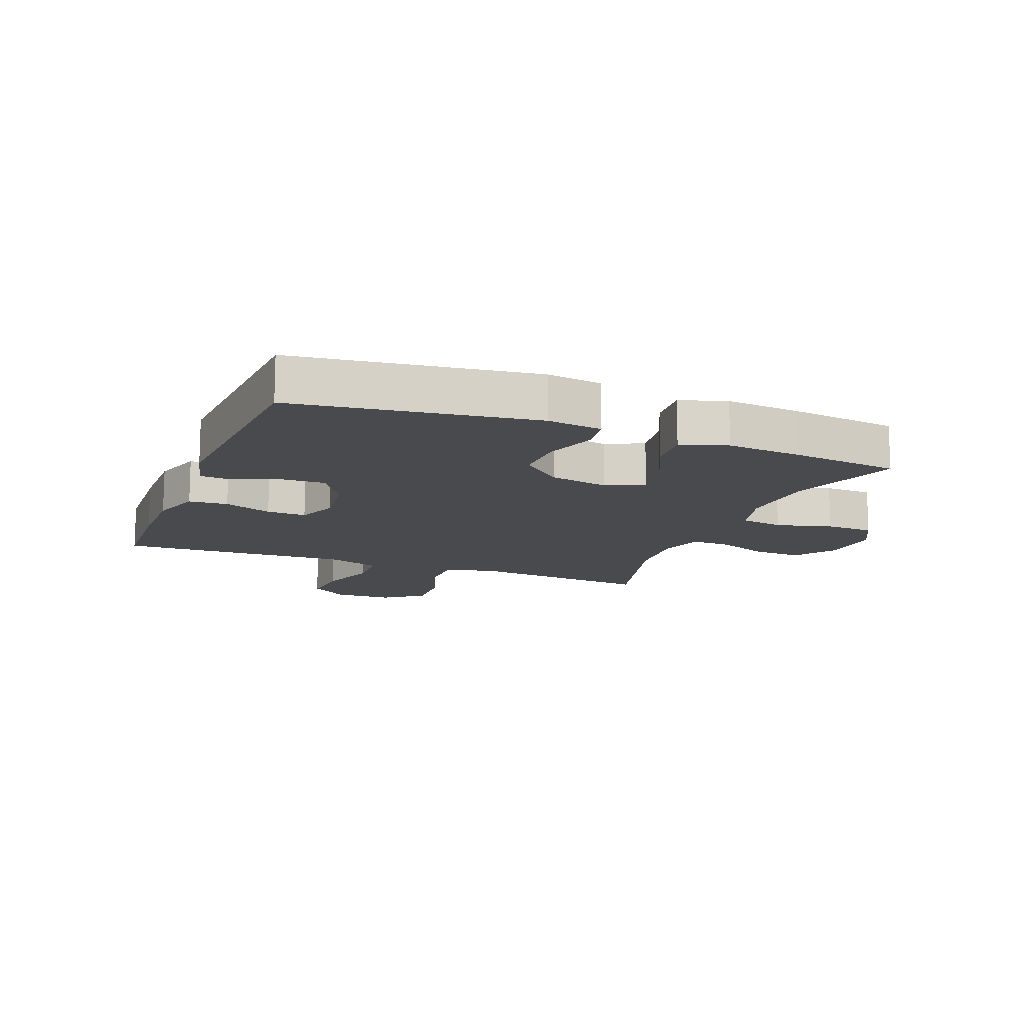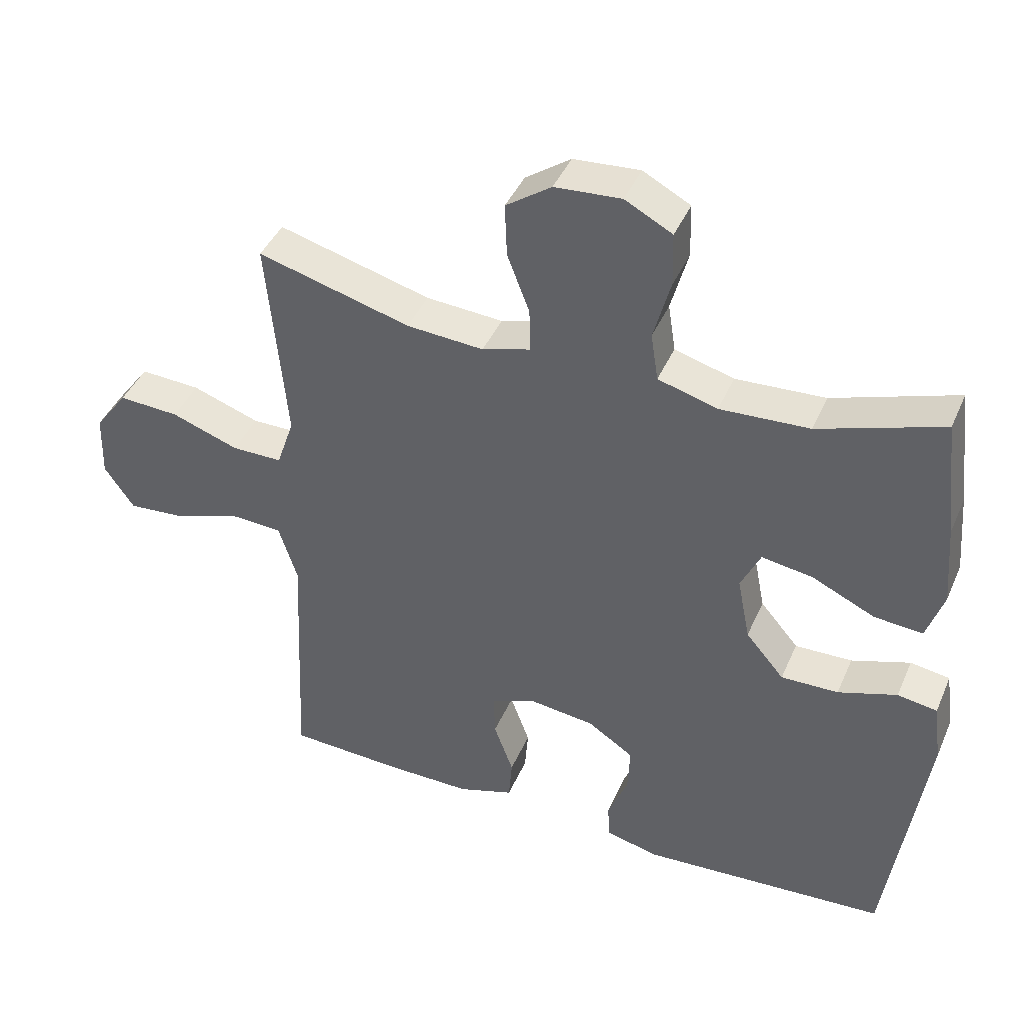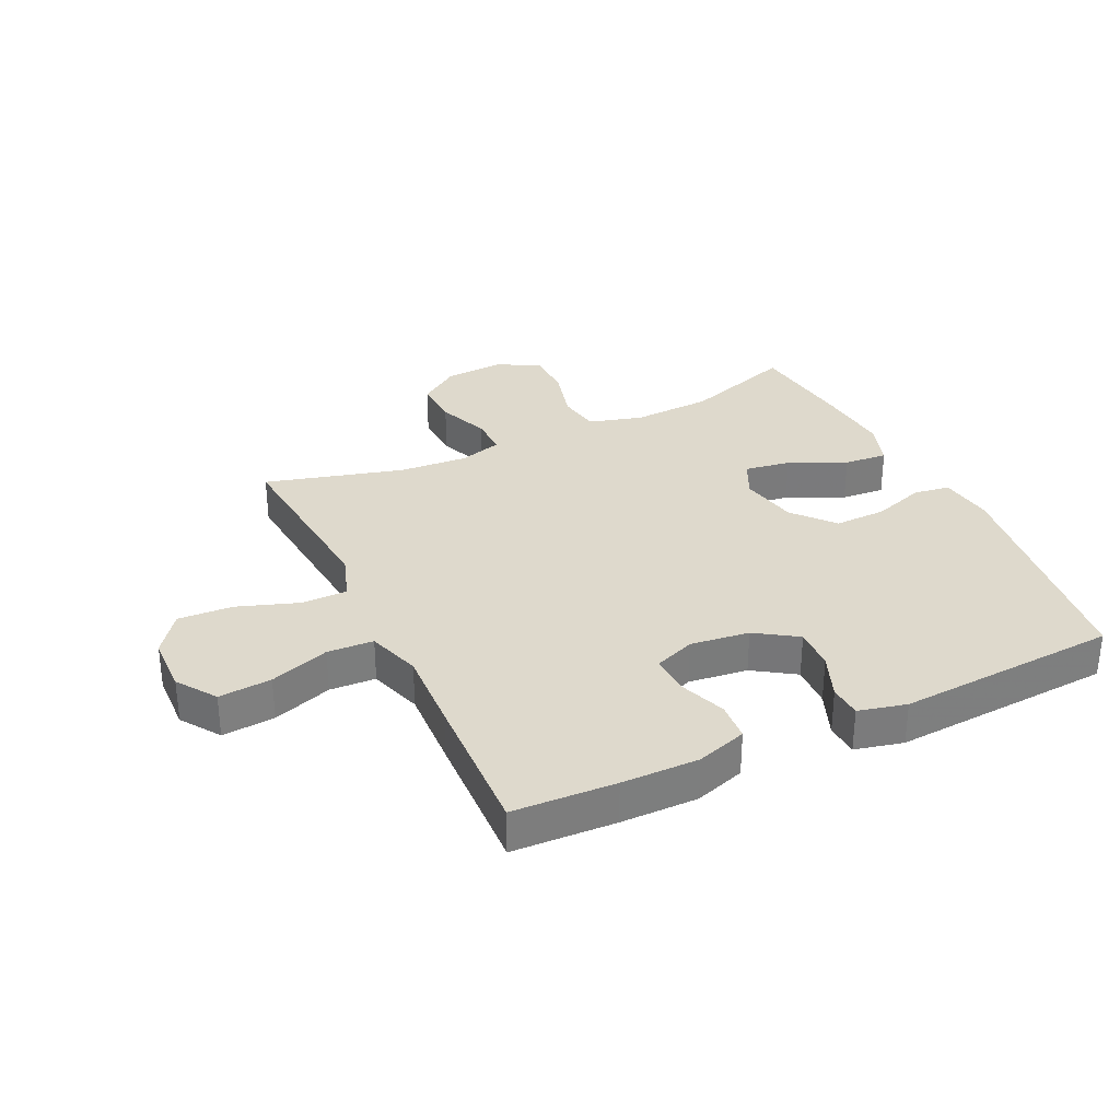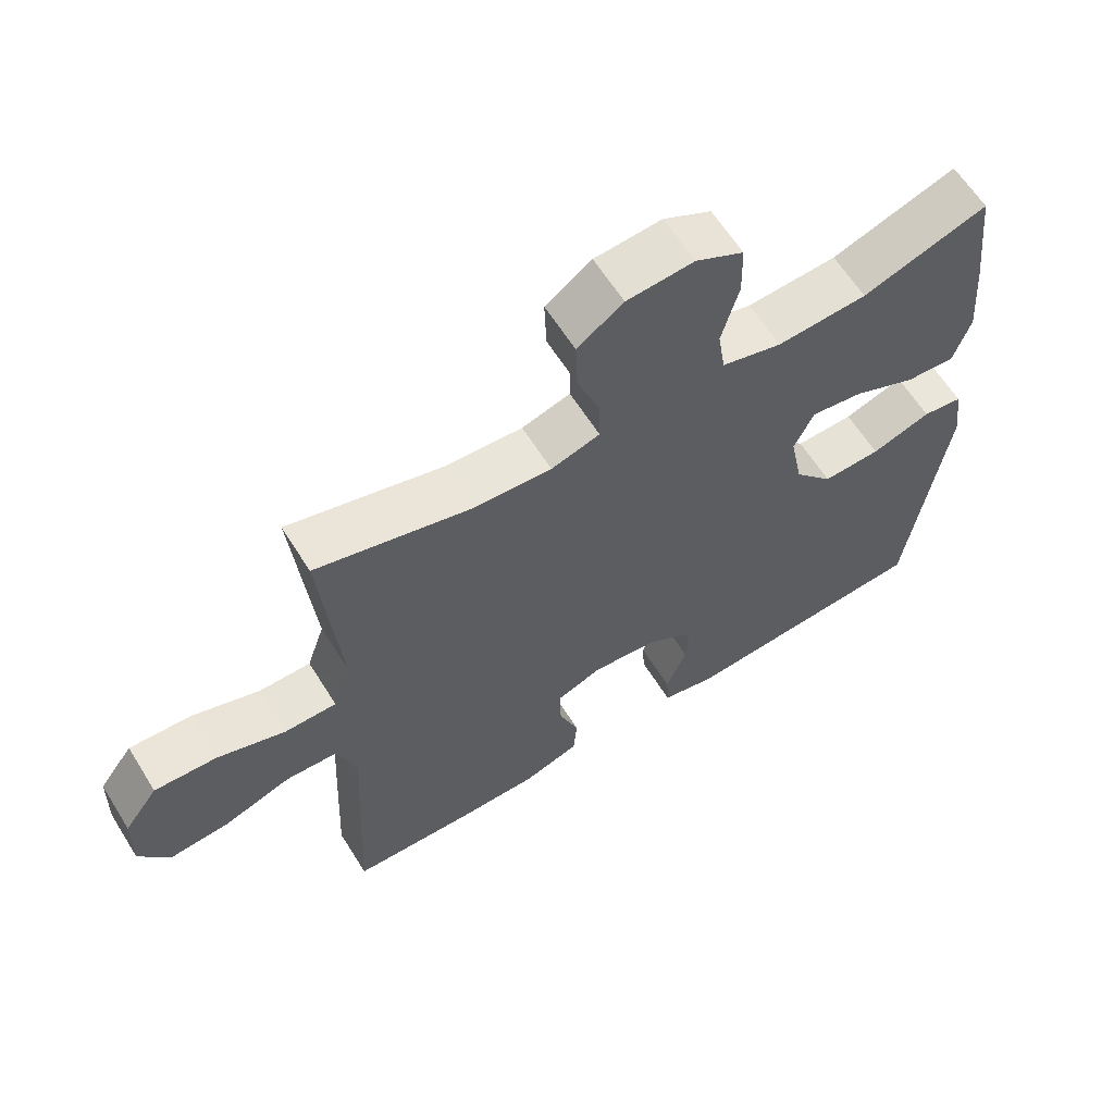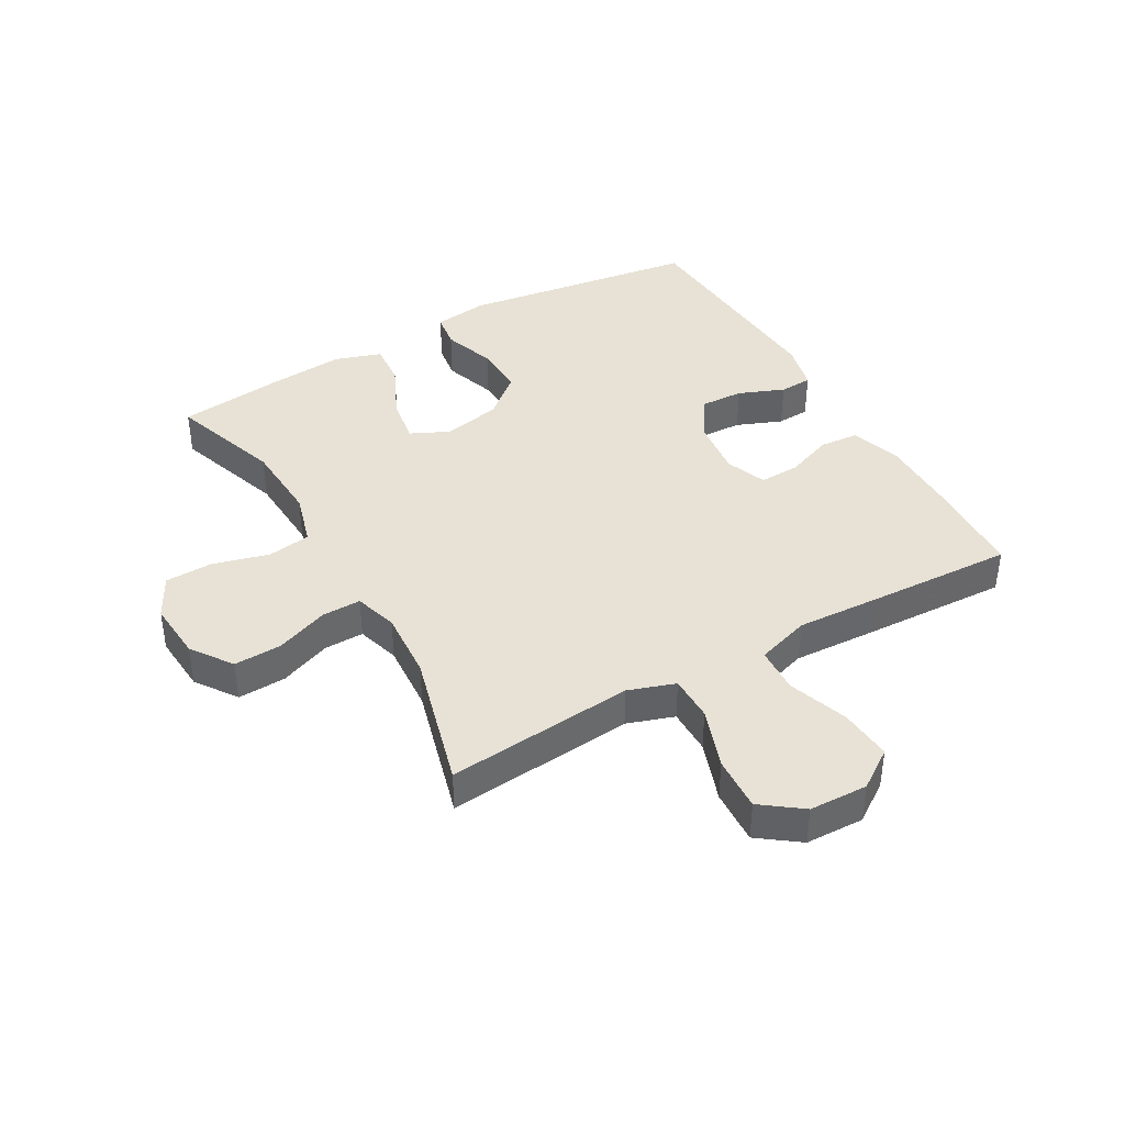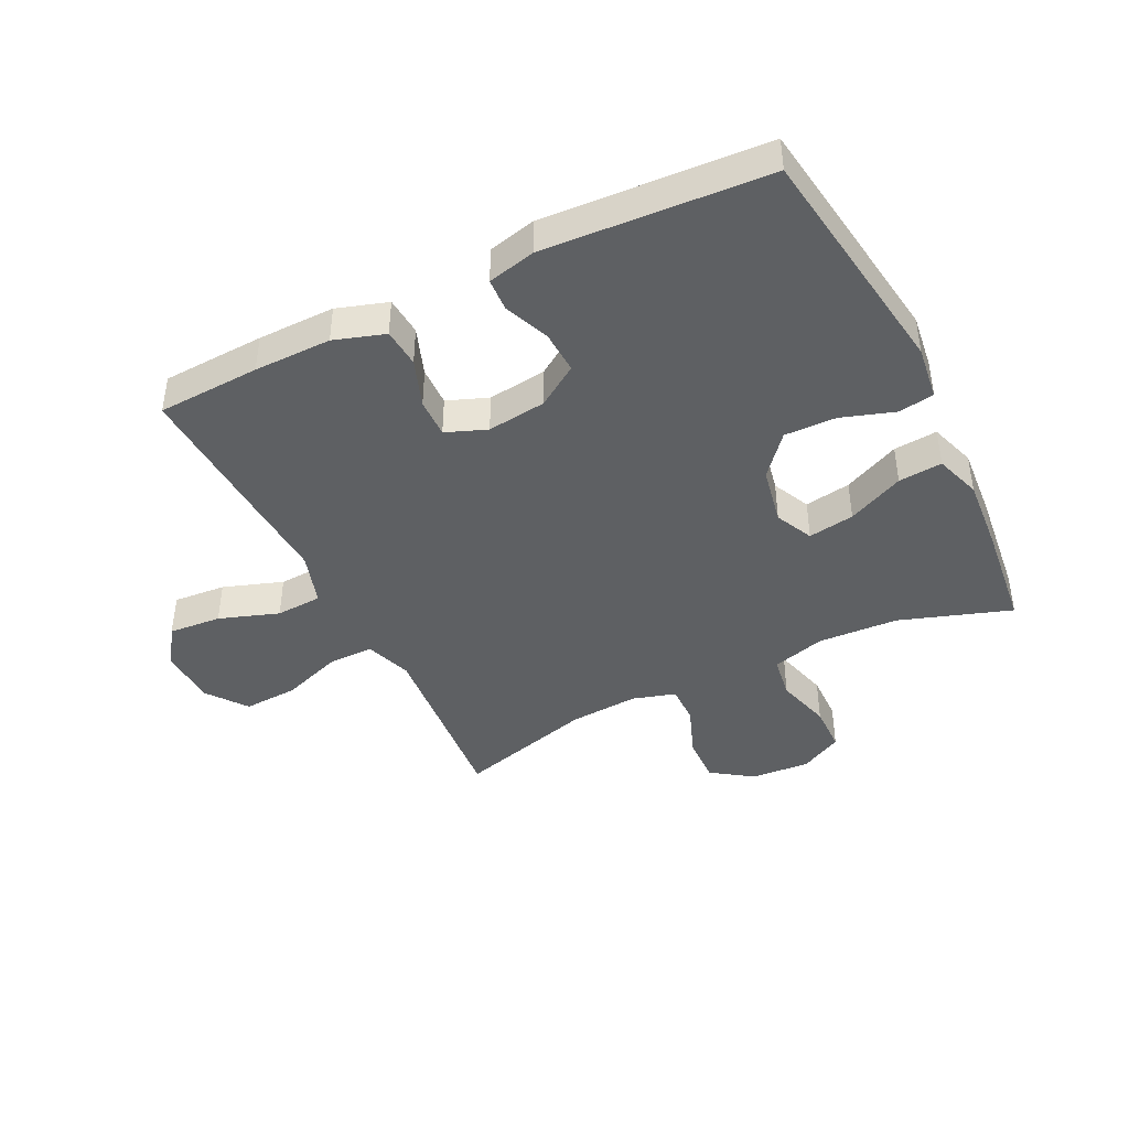
<metadata>
{"format":"obj","ext":"obj","renderer":"f3d","projection":"perspective","resolution":1024,"background":"white","views":[{"elev":-13.4,"azim":-111.5,"up":"+Y"},{"elev":42.1,"azim":-157.7,"up":"+Z"},{"elev":31.9,"azim":154.5,"up":"+Y"},{"elev":62.3,"azim":148.0,"up":"+Z"},{"elev":40.3,"azim":60.3,"up":"+Y"},{"elev":-42.5,"azim":-153.6,"up":"+Y"}]}
</metadata>
<code>
v 0.5 0.07 0.5
v 0.483 0.07 0.313
v 0.472 0.07 0.192
v 0.498 0.07 0.115
v 0.573 0.07 0.115
v 0.673 0.07 0.15
v 0.763 0.07 0.155
v 0.812 0.07 0.089
v 0.815 0.07 -0.007
v 0.771 0.07 -0.071
v 0.684 0.07 -0.064
v 0.586 0.07 -0.03
v 0.51 0.07 -0.034
v 0.482 0.07 -0.122
v 0.489 0.07 -0.257
v 0.5 0.07 -0.5
v 0.331 0.07 -0.508
v 0.204 0.07 -0.509
v 0.121 0.07 -0.482
v 0.116 0.07 -0.418
v 0.145 0.07 -0.339
v 0.147 0.07 -0.274
v 0.08 0.07 -0.248
v -0.017 0.07 -0.26
v -0.085 0.07 -0.305
v -0.082 0.07 -0.375
v -0.052 0.07 -0.45
v -0.055 0.07 -0.504
v -0.134 0.07 -0.523
v -0.5 0.07 -0.5
v -0.555 0.07 -0.108
v -0.543 0.07 -0.018
v -0.484 0.07 -0.009
v -0.397 0.07 -0.038
v -0.312 0.07 -0.04
v -0.255 0.07 0.027
v -0.236 0.07 0.123
v -0.265 0.07 0.185
v -0.341 0.07 0.173
v -0.434 0.07 0.13
v -0.506 0.07 0.124
v -0.531 0.07 0.2
v -0.521 0.07 0.322
v -0.5 0.07 0.5
v -0.317 0.07 0.438
v -0.185 0.07 0.431
v -0.097 0.07 0.456
v -0.086 0.07 0.527
v -0.111 0.07 0.619
v -0.109 0.07 0.698
v -0.039 0.07 0.735
v 0.059 0.07 0.728
v 0.126 0.07 0.681
v 0.123 0.07 0.602
v 0.09 0.07 0.516
v 0.089 0.07 0.451
v 0.16 0.07 0.43
v 0.274 0.07 0.438
v 0.5 0 0.5
v 0.483 0 0.313
v 0.472 0 0.192
v 0.498 0 0.115
v 0.573 0 0.115
v 0.673 0 0.15
v 0.763 0 0.155
v 0.812 0 0.089
v 0.815 0 -0.007
v 0.771 0 -0.071
v 0.684 0 -0.064
v 0.586 0 -0.03
v 0.51 0 -0.034
v 0.482 0 -0.122
v 0.489 0 -0.257
v 0.5 0 -0.5
v 0.331 0 -0.508
v 0.204 0 -0.509
v 0.121 0 -0.482
v 0.116 0 -0.418
v 0.145 0 -0.339
v 0.147 0 -0.274
v 0.08 0 -0.248
v -0.017 0 -0.26
v -0.085 0 -0.305
v -0.082 0 -0.375
v -0.052 0 -0.45
v -0.055 0 -0.504
v -0.134 0 -0.523
v -0.5 0 -0.5
v -0.555 0 -0.108
v -0.543 0 -0.018
v -0.484 0 -0.009
v -0.397 0 -0.038
v -0.312 0 -0.04
v -0.255 0 0.027
v -0.236 0 0.123
v -0.265 0 0.185
v -0.341 0 0.173
v -0.434 0 0.13
v -0.506 0 0.124
v -0.531 0 0.2
v -0.521 0 0.322
v -0.5 0 0.5
v -0.317 0 0.438
v -0.185 0 0.431
v -0.097 0 0.456
v -0.086 0 0.527
v -0.111 0 0.619
v -0.109 0 0.698
v -0.039 0 0.735
v 0.059 0 0.728
v 0.126 0 0.681
v 0.123 0 0.602
v 0.09 0 0.516
v 0.089 0 0.451
v 0.16 0 0.43
v 0.274 0 0.438
f 53 54 55
f 52 53 55
f 51 52 55
f 50 51 55
f 49 50 55
f 48 49 55
f 47 48 55 56
f 46 47 56 57
f 43 44 45
f 42 43 45
f 41 42 45
f 40 41 45
f 39 40 45
f 38 39 45 46
f 37 38 46 57
f 32 33 34
f 31 32 34
f 30 31 34
f 29 30 34
f 28 29 34
f 27 28 34
f 26 27 34
f 25 26 34 35
f 24 25 35 36
f 19 20 21
f 18 19 21
f 17 18 21
f 16 17 21
f 15 16 21
f 14 15 21
f 13 14 21 22
f 10 11 12
f 9 10 12
f 8 9 12
f 7 8 12
f 6 7 12
f 5 6 12
f 4 5 12 13
f 13 22 23
f 4 13 23
f 3 4 23
f 24 36 37
f 23 24 37
f 3 23 37
f 2 3 37
f 1 2 37
f 58 1 37
f 37 57 58
f 113 112 111
f 113 111 110
f 113 110 109
f 113 109 108
f 113 108 107
f 113 107 106
f 114 113 106 105
f 115 114 105 104
f 103 102 101
f 103 101 100
f 103 100 99
f 103 99 98
f 103 98 97
f 104 103 97 96
f 115 104 96 95
f 92 91 90
f 92 90 89
f 92 89 88
f 92 88 87
f 92 87 86
f 92 86 85
f 92 85 84
f 93 92 84 83
f 94 93 83 82
f 79 78 77
f 79 77 76
f 79 76 75
f 79 75 74
f 79 74 73
f 79 73 72
f 80 79 72 71
f 70 69 68
f 70 68 67
f 70 67 66
f 70 66 65
f 70 65 64
f 70 64 63
f 71 70 63 62
f 81 80 71
f 81 71 62
f 81 62 61
f 95 94 82
f 95 82 81
f 95 81 61
f 95 61 60
f 95 60 59
f 95 59 116
f 116 115 95
f 1 59 60 2
f 2 60 61 3
f 3 61 62 4
f 4 62 63 5
f 5 63 64 6
f 6 64 65 7
f 7 65 66 8
f 8 66 67 9
f 9 67 68 10
f 10 68 69 11
f 11 69 70 12
f 12 70 71 13
f 13 71 72 14
f 14 72 73 15
f 15 73 74 16
f 16 74 75 17
f 17 75 76 18
f 18 76 77 19
f 19 77 78 20
f 20 78 79 21
f 21 79 80 22
f 22 80 81 23
f 23 81 82 24
f 24 82 83 25
f 25 83 84 26
f 26 84 85 27
f 27 85 86 28
f 28 86 87 29
f 29 87 88 30
f 30 88 89 31
f 31 89 90 32
f 32 90 91 33
f 33 91 92 34
f 34 92 93 35
f 35 93 94 36
f 36 94 95 37
f 37 95 96 38
f 38 96 97 39
f 39 97 98 40
f 40 98 99 41
f 41 99 100 42
f 42 100 101 43
f 43 101 102 44
f 44 102 103 45
f 45 103 104 46
f 46 104 105 47
f 47 105 106 48
f 48 106 107 49
f 49 107 108 50
f 50 108 109 51
f 51 109 110 52
f 52 110 111 53
f 53 111 112 54
f 54 112 113 55
f 55 113 114 56
f 56 114 115 57
f 57 115 116 58
f 58 116 59 1

</code>
